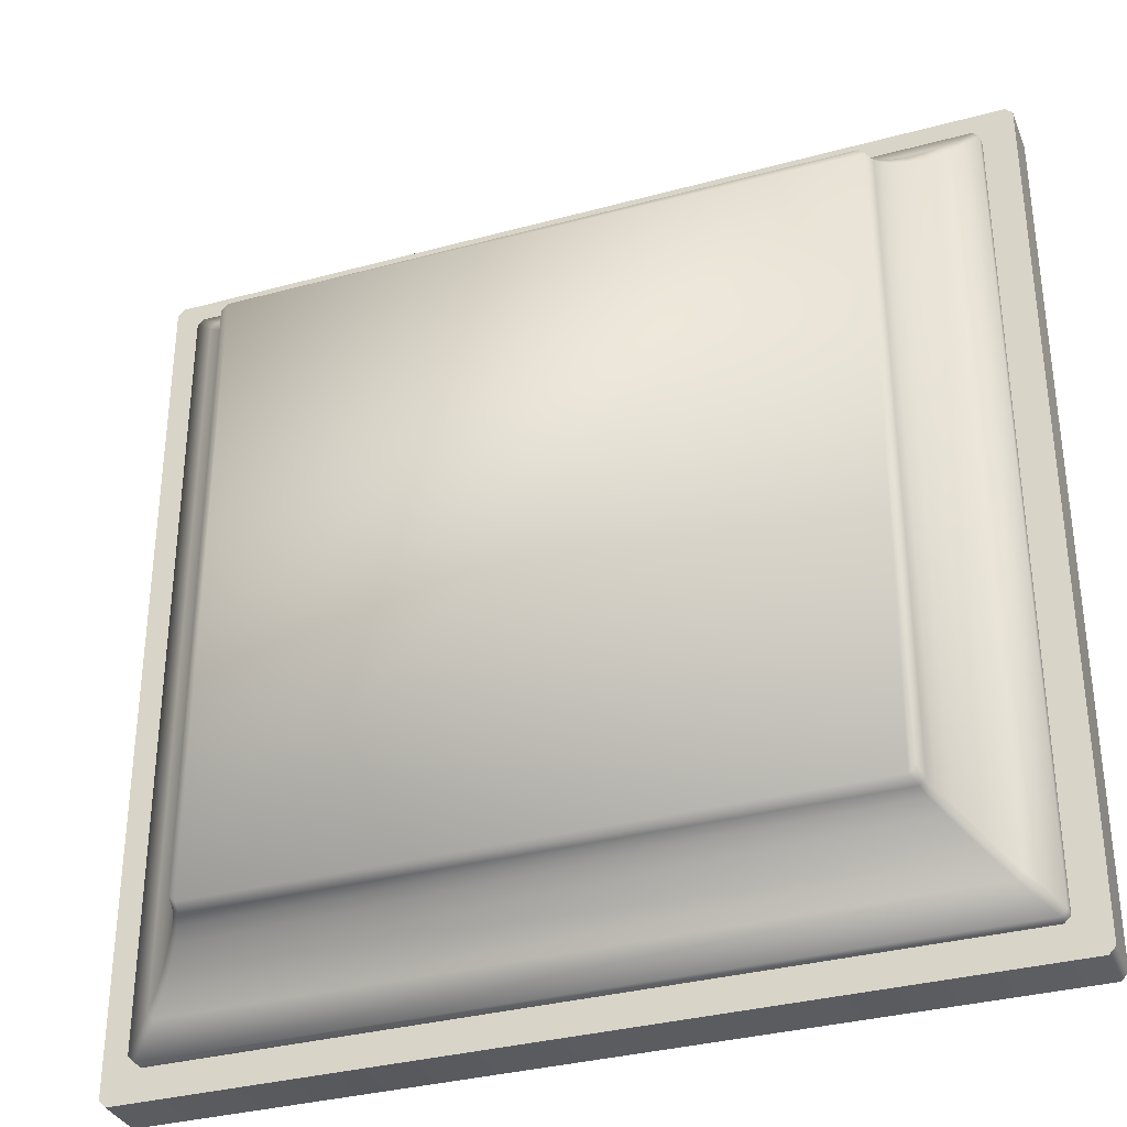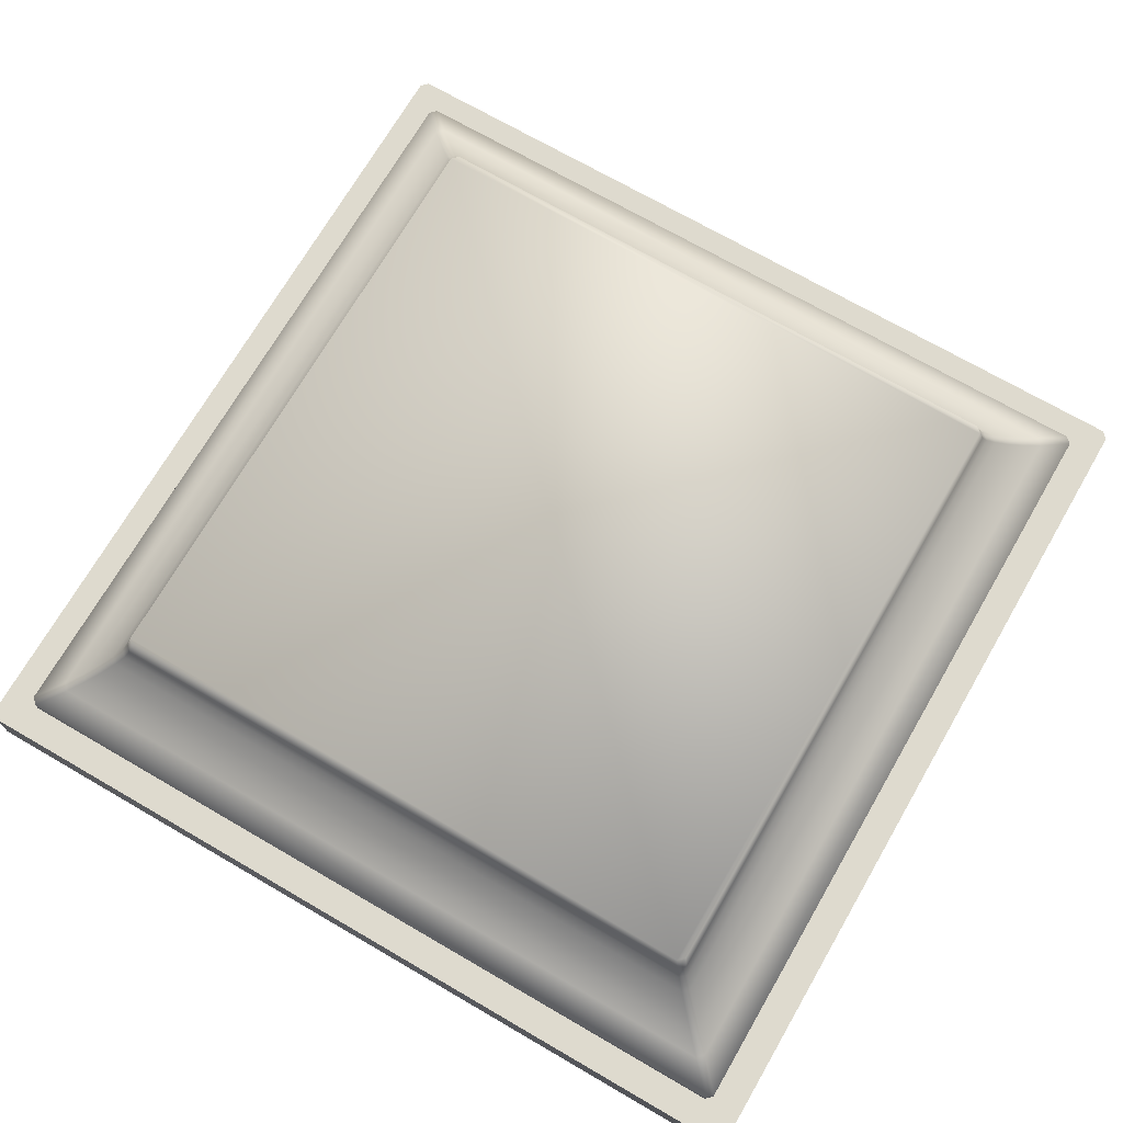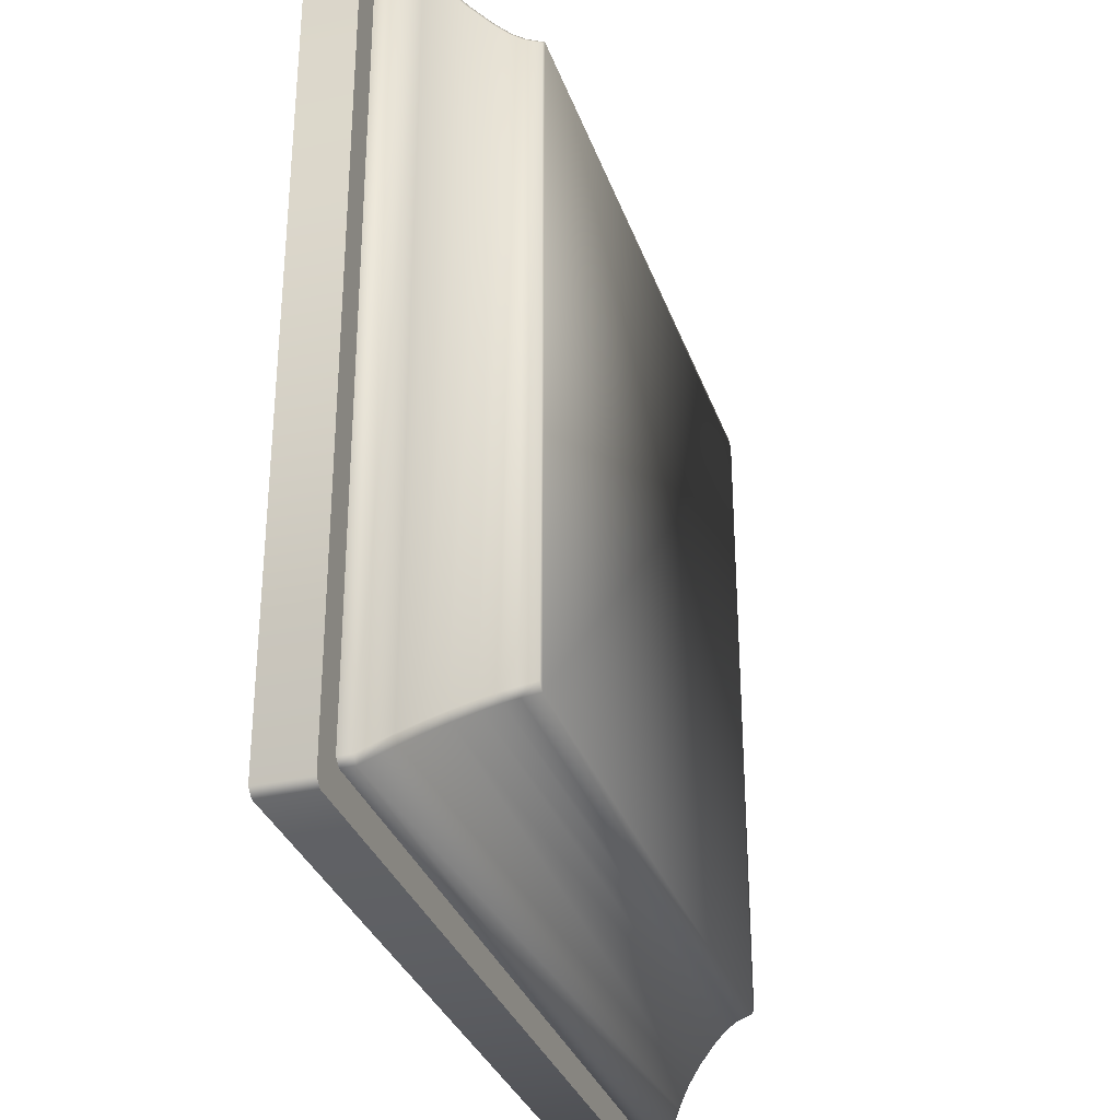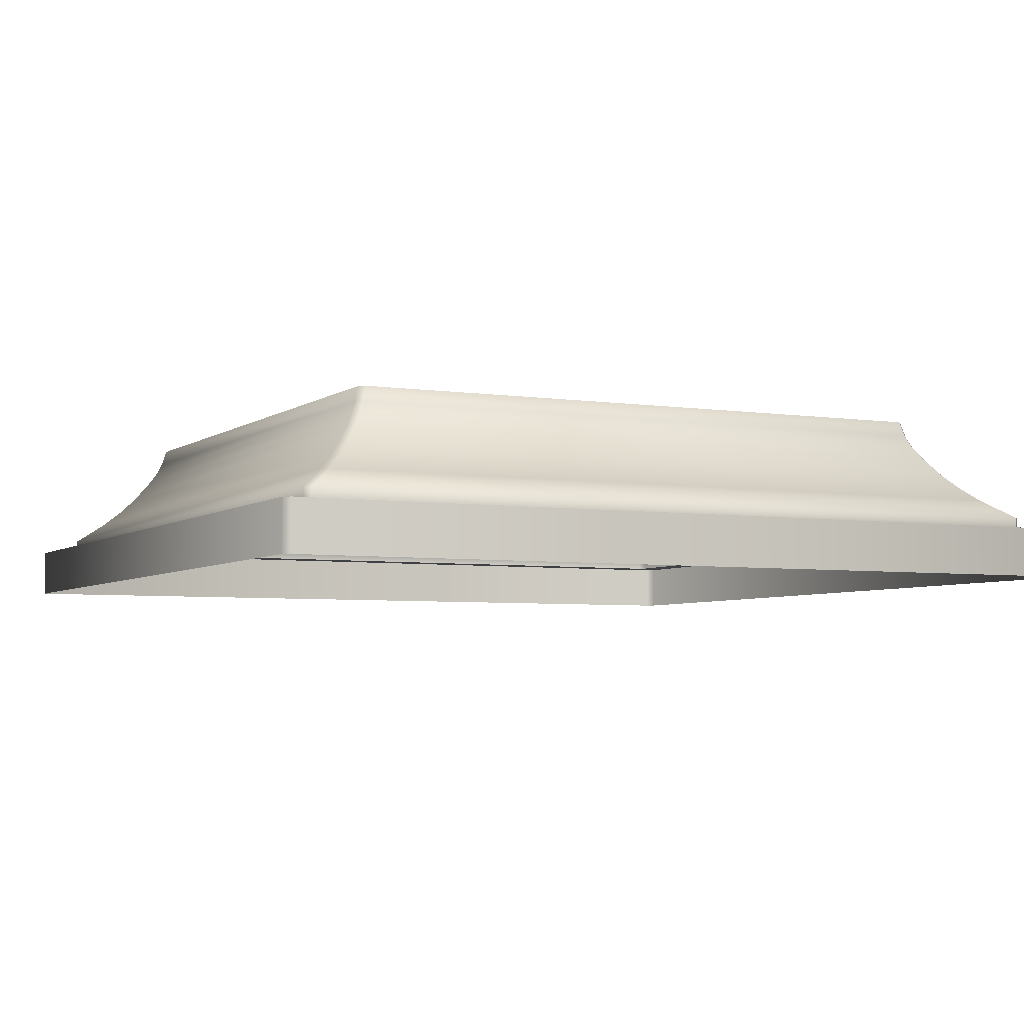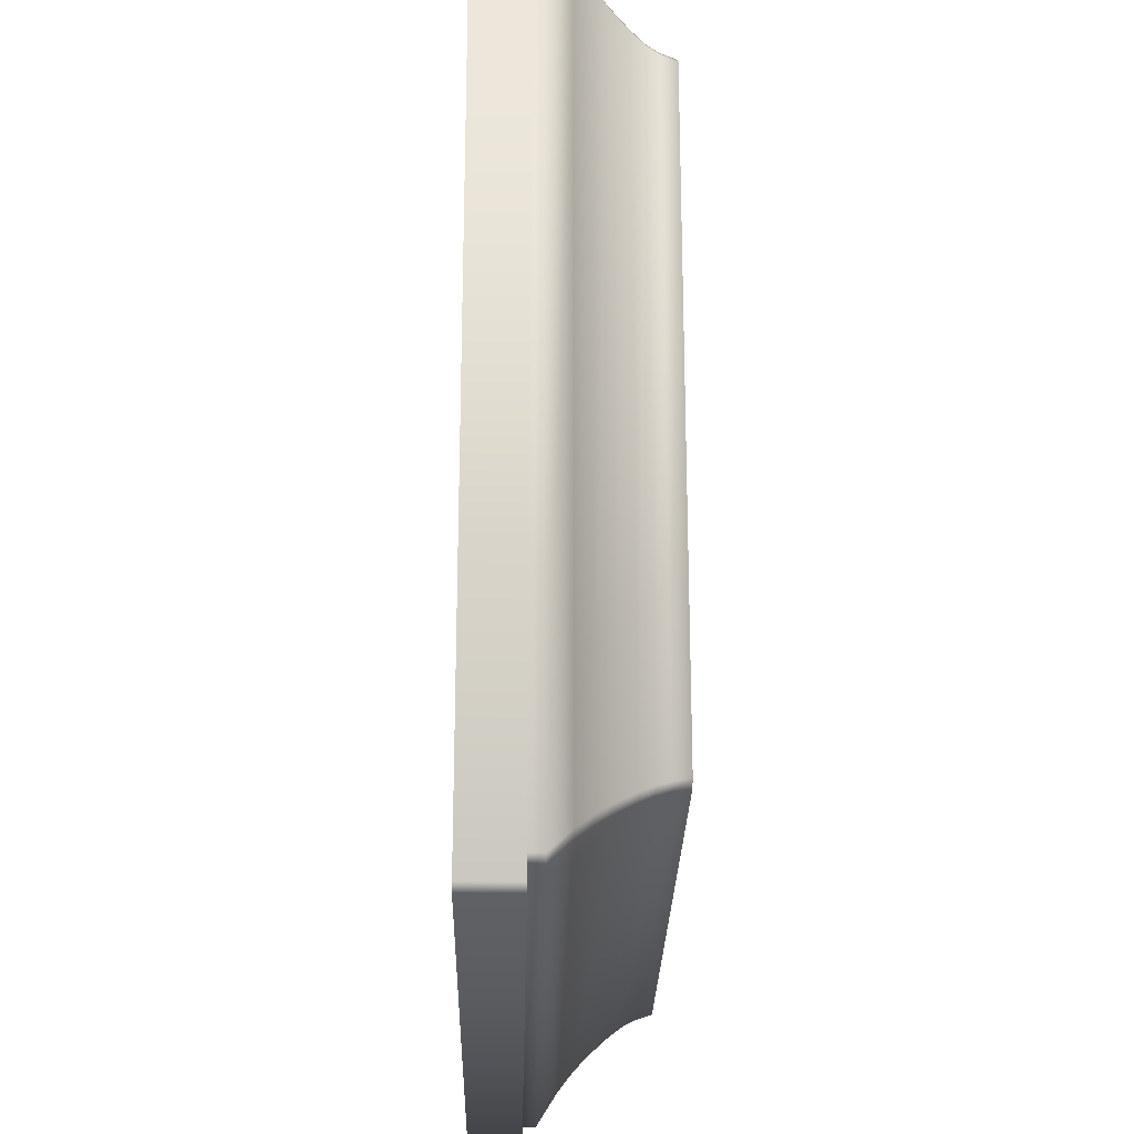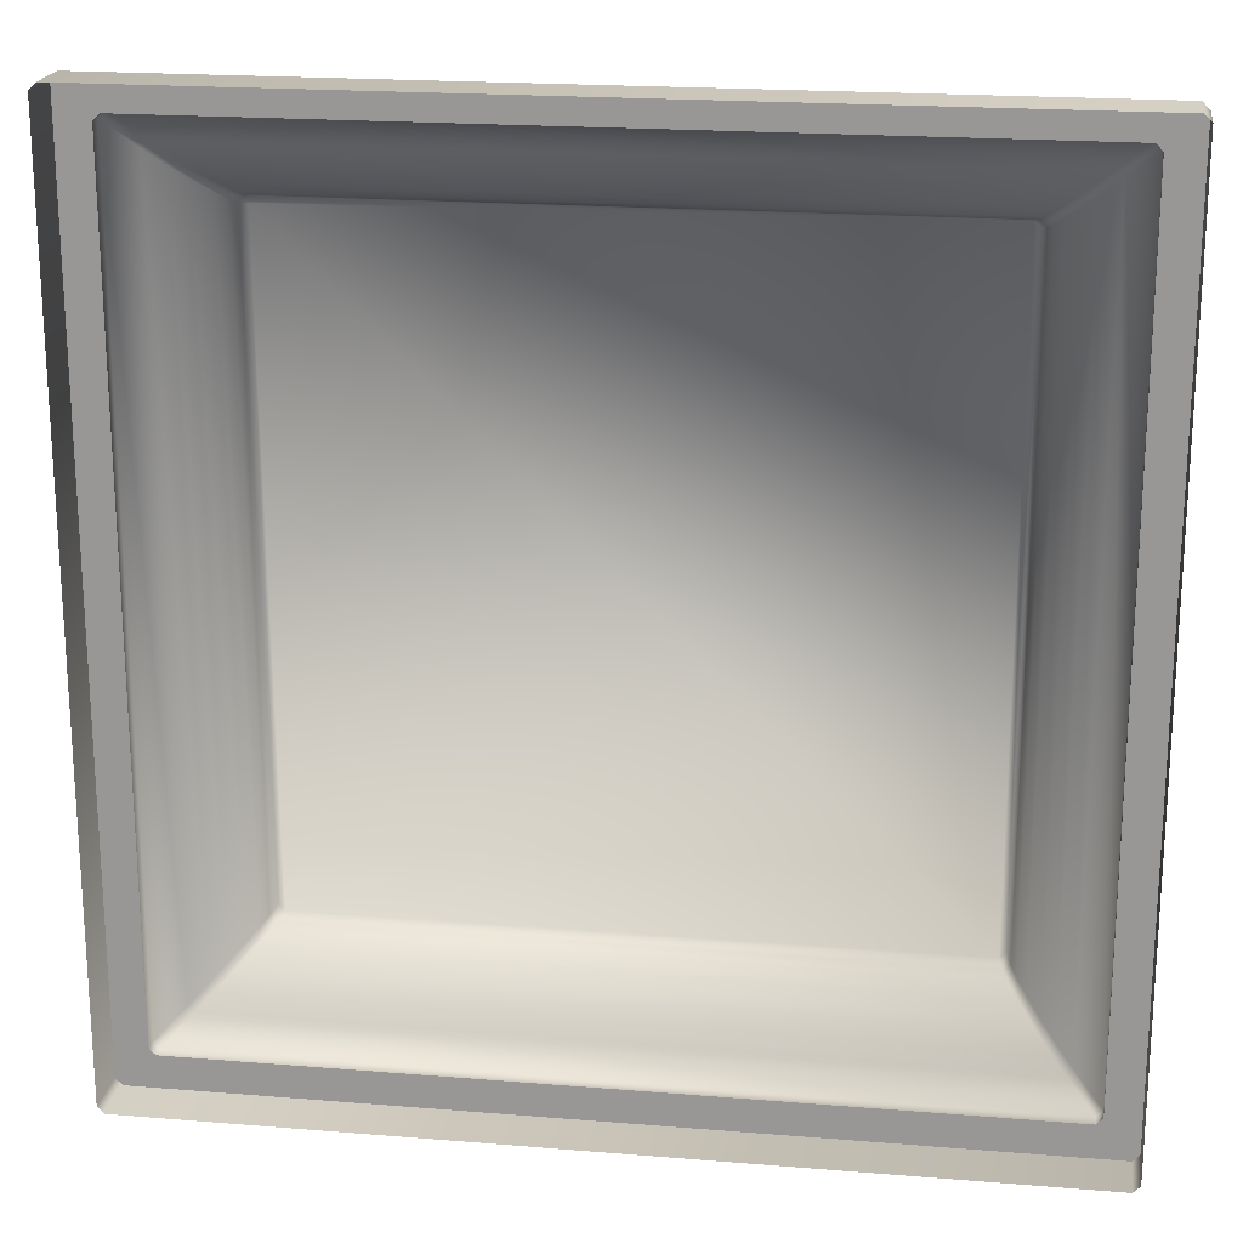
<metadata>
{"format":"obj","ext":"obj","renderer":"f3d","projection":"perspective","resolution":1024,"background":"white","views":[{"elev":-33.8,"azim":-159.7,"up":"+Z"},{"elev":71.2,"azim":-59.9,"up":"+Y"},{"elev":-32.3,"azim":107.6,"up":"+Z"},{"elev":-4.8,"azim":63.8,"up":"+Y"},{"elev":-24.4,"azim":88.9,"up":"+Z"},{"elev":20.0,"azim":8.6,"up":"+Z"}]}
</metadata>
<code>
o sponza_201
v 65.74 51.74 18.51
v 65.71 51.64 18.49
v 65.71 51.64 22.47
v 65.74 51.74 22.44
v 65.75 51.64 22.51
v 65.78 51.74 22.48
v 65.36 51.19 22.82
v 65.19 51.06 22.99
v 65.23 51.06 23.03
v 65.4 51.19 22.86
v 65.67 51.48 22.59
v 65.72 51.57 22.54
v 65.68 51.57 22.5
v 65.63 51.48 22.55
v 65.54 51.37 22.64
v 65.46 51.28 22.72
v 65.5 51.28 22.76
v 65.58 51.37 22.68
v 65.54 51.37 18.32
v 65.46 51.28 18.24
v 65.68 51.57 18.46
v 65.78 51.74 18.47
v 65.75 51.64 18.45
v 65.23 51.06 17.93
v 65.19 51.06 17.97
v 65.36 51.19 18.14
v 65.4 51.19 18.1
v 65.72 51.57 18.42
v 65.67 51.48 18.36
v 65.63 51.48 18.4
v 65.5 51.28 18.2
v 65.58 51.37 18.28
v 70.25 51.06 17.93
v 70.08 51.19 18.1
v 69.82 51.48 18.36
v 69.76 51.57 18.42
v 69.9 51.37 18.28
v 69.98 51.28 18.2
v 69.73 51.64 18.45
v 69.75 51.74 18.51
v 69.77 51.64 18.49
v 69.71 51.74 18.47
v 70.12 51.19 18.14
v 70.29 51.06 17.97
v 69.8 51.57 18.46
v 69.86 51.48 18.4
v 69.94 51.37 18.32
v 70.02 51.28 18.24
v 65.19 50.98 22.99
v 65.23 50.98 23.03
v 65.19 50.98 17.97
v 70.25 50.98 17.93
v 65.23 50.98 17.93
v 70.29 50.98 17.97
v 64.99 50.98 23.18
v 65.04 50.98 23.23
v 64.99 50.98 17.77
v 70.45 50.98 17.73
v 65.04 50.98 17.73
v 70.49 50.98 17.77
v 64.99 50.66 23.18
v 65.04 50.66 23.23
v 64.99 50.66 17.77
v 70.45 50.66 17.73
v 65.04 50.66 17.73
v 70.49 50.66 17.77
v 69.75 51.74 22.44
v 69.77 51.64 22.47
v 69.94 51.37 22.64
v 70.02 51.28 22.72
v 69.8 51.57 22.5
v 69.73 51.64 22.51
v 69.71 51.74 22.48
v 70.25 51.06 23.03
v 70.29 51.06 22.99
v 70.12 51.19 22.82
v 70.08 51.19 22.86
v 69.76 51.57 22.54
v 69.82 51.48 22.59
v 69.86 51.48 22.55
v 69.98 51.28 22.76
v 69.9 51.37 22.68
v 70.29 50.98 22.99
v 70.25 50.98 23.03
v 70.49 50.98 23.18
v 70.45 50.98 23.23
v 70.49 50.66 23.18
v 70.45 50.66 23.23
v 65.19 50.98 22.99
v 65.23 50.98 23.03
v 65.19 50.98 17.97
v 70.25 50.98 17.93
v 65.23 50.98 17.93
v 70.29 50.98 17.97
v 64.99 50.98 23.18
v 65.04 50.98 23.23
v 64.99 50.98 17.77
v 70.45 50.98 17.73
v 65.04 50.98 17.73
v 70.49 50.98 17.77
v 70.29 50.98 22.99
v 70.25 50.98 23.03
v 70.49 50.98 23.18
v 70.45 50.98 23.23
f 1 2 3
f 1 3 4
f 4 3 5
f 4 5 6
f 7 8 9
f 7 9 10
f 11 12 13
f 11 13 14
f 15 16 17
f 15 17 18
f 16 7 10
f 16 10 17
f 18 11 14
f 18 14 15
f 12 5 3
f 12 3 13
f 19 20 16
f 19 16 15
f 2 21 13
f 2 13 3
f 1 22 23
f 1 23 2
f 24 25 26
f 24 26 27
f 21 28 29
f 21 29 30
f 31 20 19
f 31 19 32
f 27 26 20
f 27 20 31
f 30 29 32
f 30 32 19
f 2 23 28
f 2 28 21
f 33 24 27
f 33 27 34
f 35 29 28
f 35 28 36
f 31 32 37
f 31 37 38
f 37 32 29
f 37 29 35
f 34 27 31
f 34 31 38
f 36 28 23
f 36 23 39
f 40 41 39
f 40 39 42
f 43 44 33
f 43 33 34
f 35 36 45
f 35 45 46
f 47 48 38
f 47 38 37
f 48 43 34
f 48 34 38
f 37 35 46
f 37 46 47
f 36 39 41
f 36 41 45
f 23 22 42
f 23 42 39
f 26 25 8
f 26 8 7
f 21 30 14
f 21 14 13
f 30 19 15
f 30 15 14
f 20 26 7
f 20 7 16
f 8 89 90
f 8 90 9
f 91 89 8
f 91 8 25
f 33 92 93
f 33 93 24
f 24 93 91
f 24 91 25
f 44 94 92
f 44 92 33
f 49 95 96
f 49 96 50
f 51 97 95
f 51 95 49
f 52 98 99
f 52 99 53
f 53 99 97
f 53 97 51
f 54 100 98
f 54 98 52
f 61 62 56
f 61 56 55
f 63 61 55
f 63 55 57
f 64 65 59
f 64 59 58
f 65 63 57
f 65 57 59
f 66 64 58
f 66 58 60
f 67 68 41
f 67 41 40
f 69 70 48
f 69 48 47
f 68 71 45
f 68 45 41
f 72 68 67
f 72 67 73
f 74 75 76
f 74 76 77
f 71 78 79
f 71 79 80
f 81 70 69
f 81 69 82
f 77 76 70
f 77 70 81
f 80 79 82
f 80 82 69
f 68 72 78
f 68 78 71
f 9 74 77
f 9 77 10
f 11 79 78
f 11 78 12
f 81 82 18
f 81 18 17
f 18 82 79
f 18 79 11
f 10 77 81
f 10 81 17
f 12 78 72
f 12 72 5
f 72 73 6
f 72 6 5
f 76 75 44
f 76 44 43
f 71 80 46
f 71 46 45
f 80 69 47
f 80 47 46
f 70 76 43
f 70 43 48
f 101 94 44
f 101 44 75
f 9 90 102
f 9 102 74
f 74 102 101
f 74 101 75
f 83 103 100
f 83 100 54
f 50 96 104
f 50 104 84
f 84 104 103
f 84 103 83
f 87 66 60
f 87 60 85
f 62 88 86
f 62 86 56
f 88 87 85
f 88 85 86
f 40 42 73
f 40 73 67
f 73 42 4
f 73 4 6
f 22 1 4
f 22 4 42

</code>
